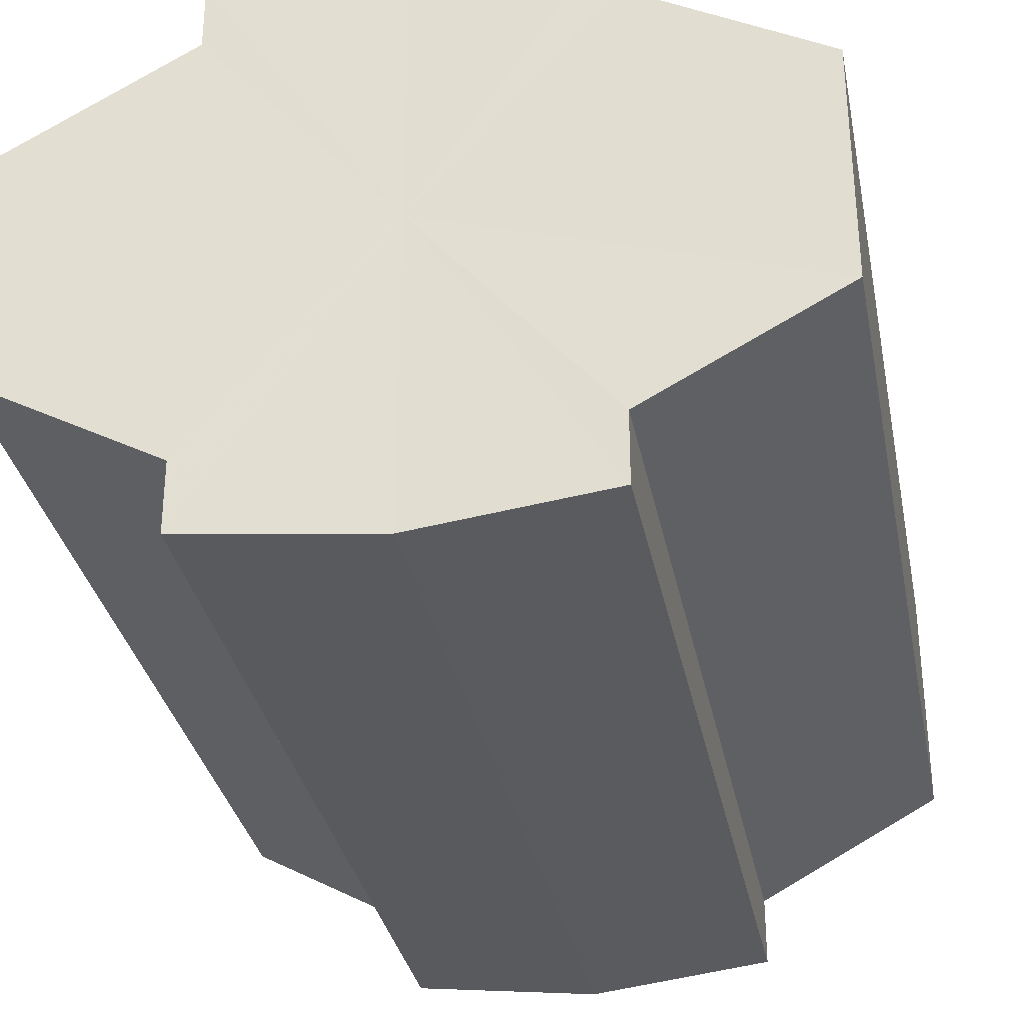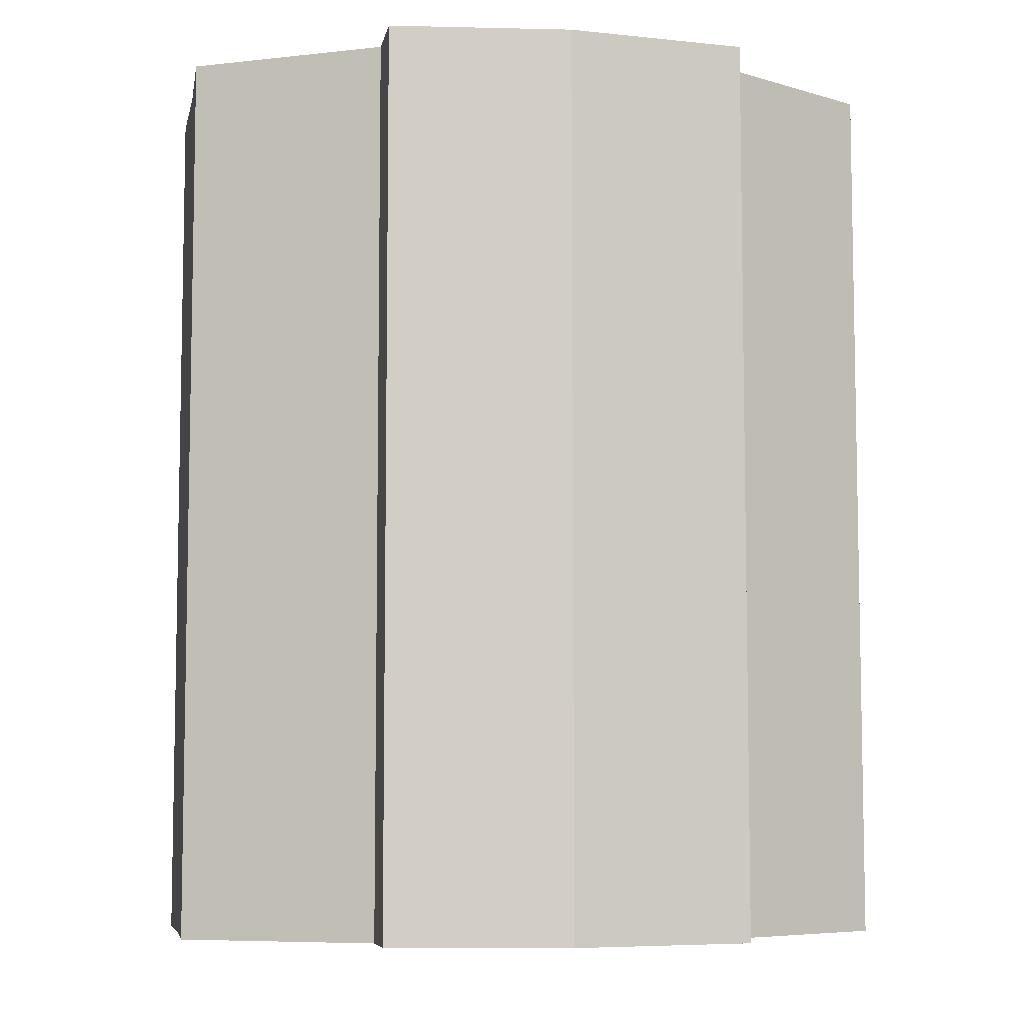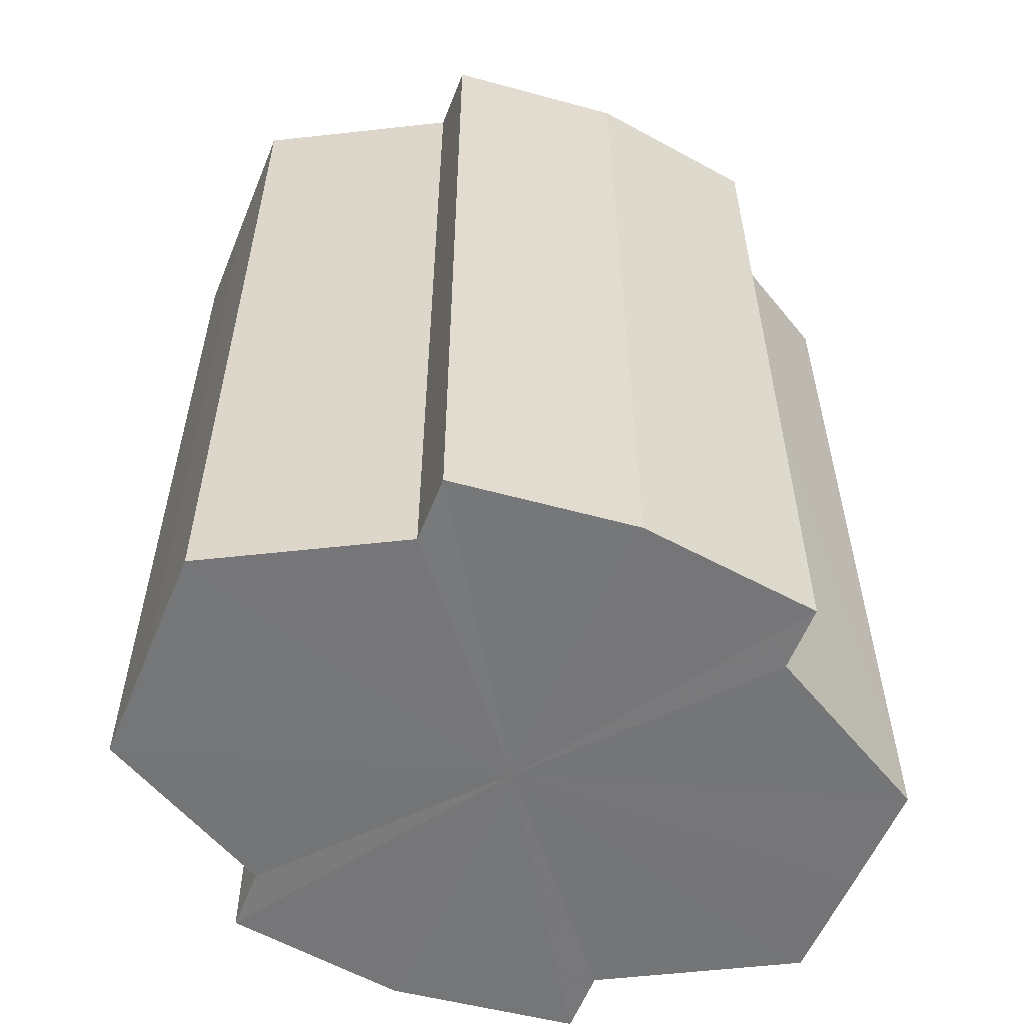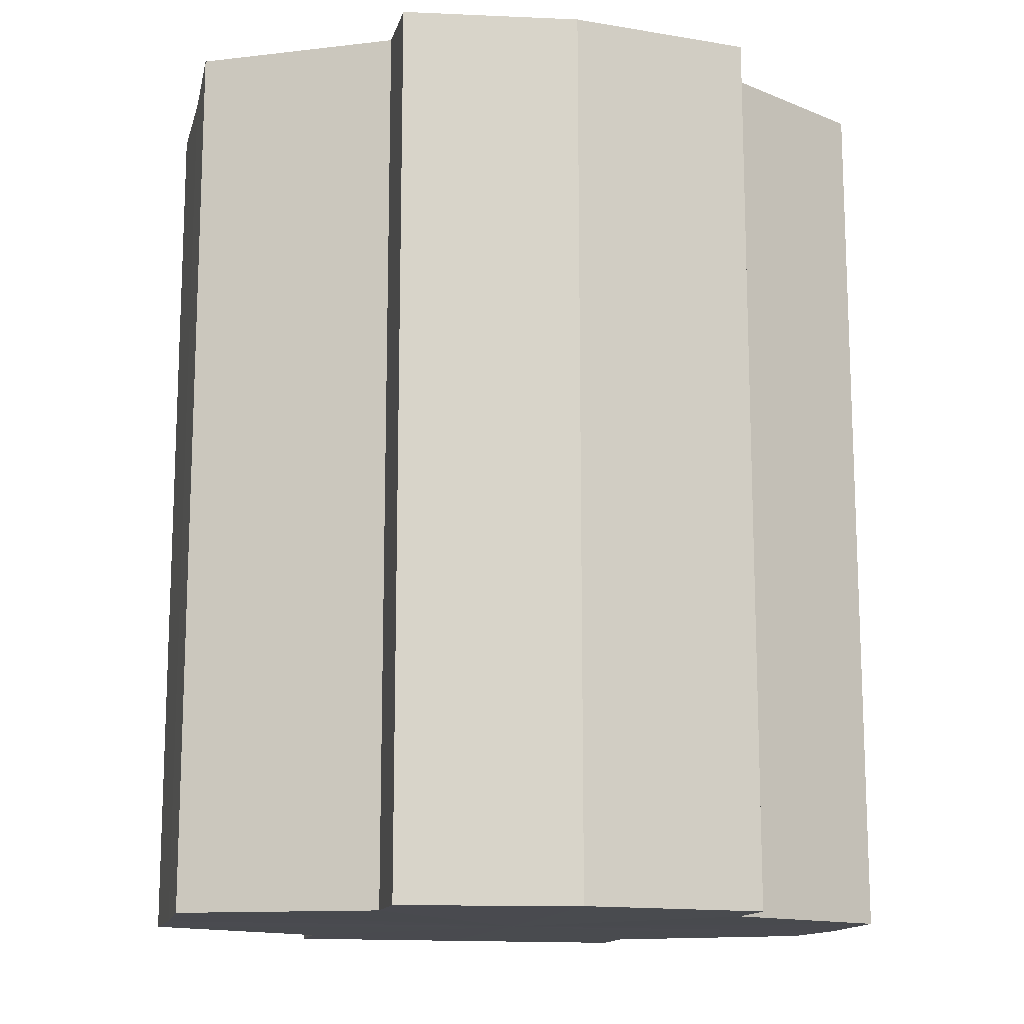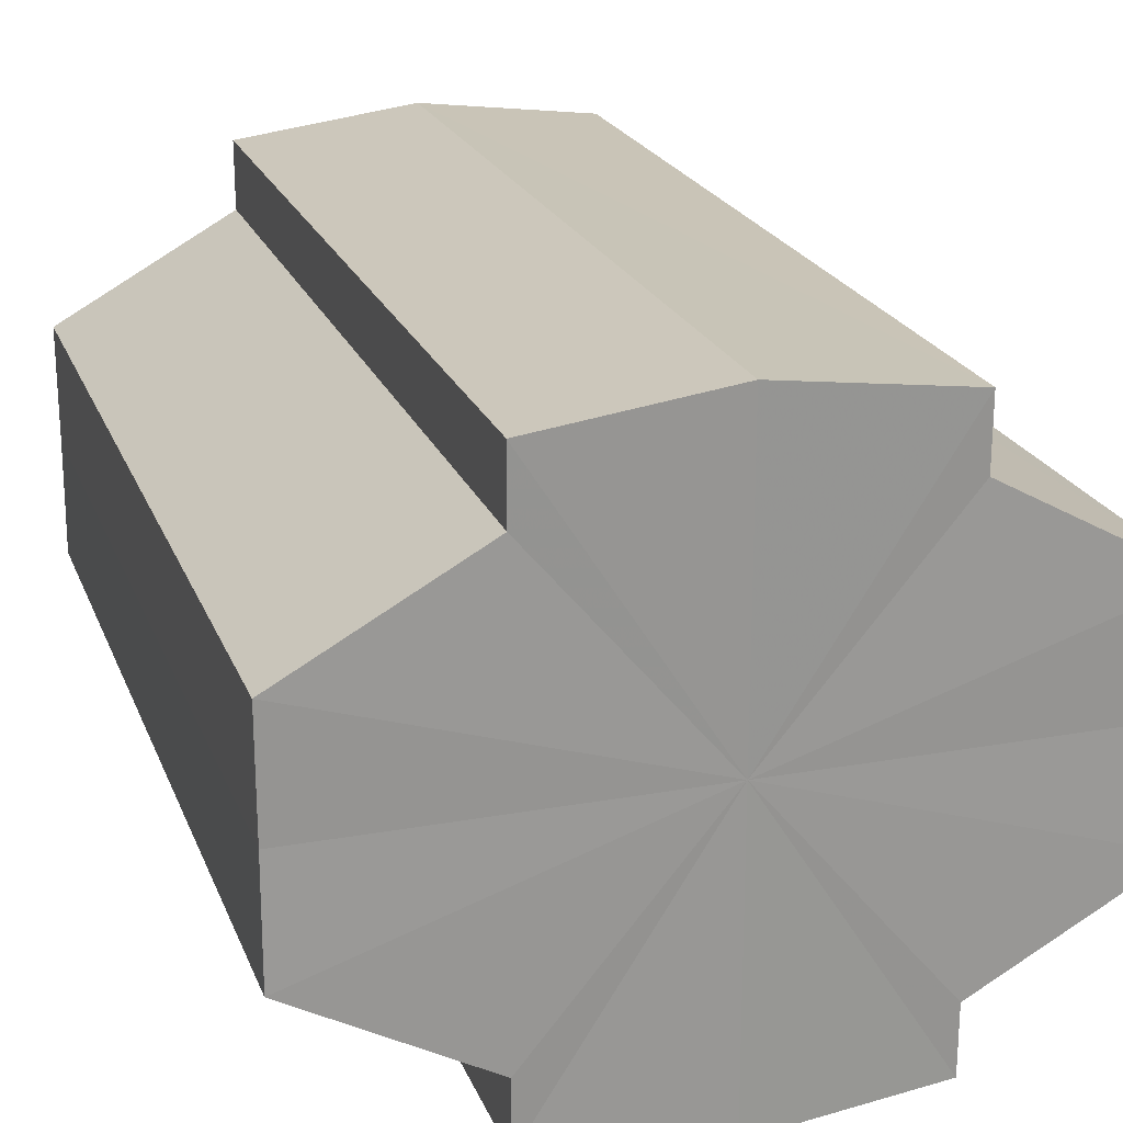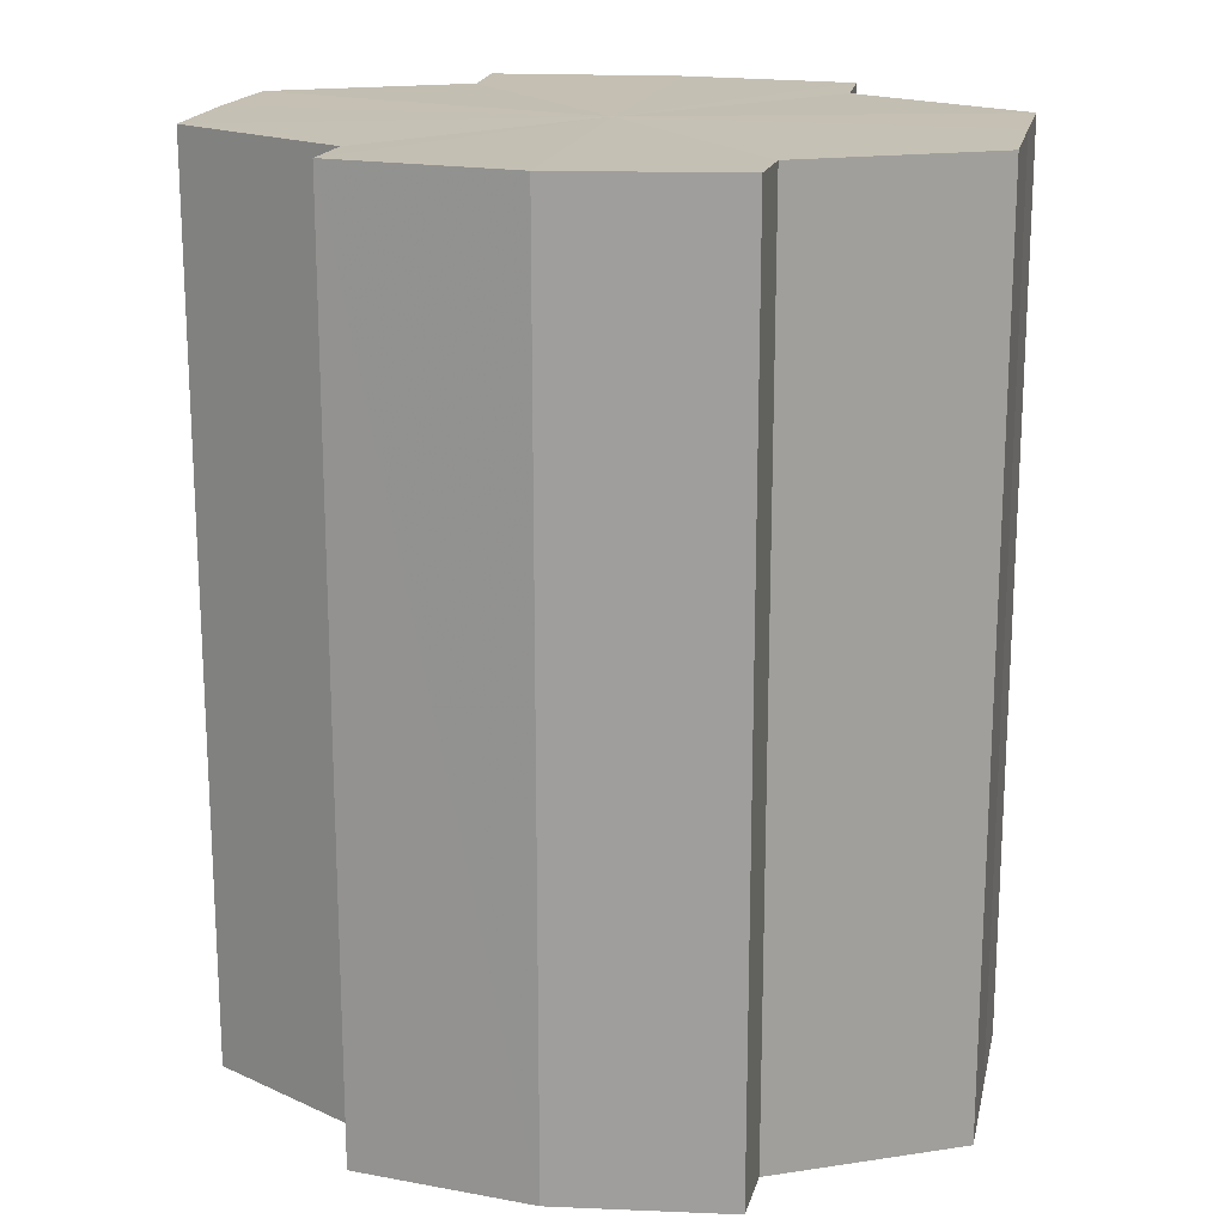
<metadata>
{"format":"obj","ext":"obj","renderer":"f3d","projection":"perspective","resolution":1024,"background":"white","views":[{"elev":-32.7,"azim":11.0,"up":"+Z"},{"elev":-7.0,"azim":-10.8,"up":"+Y"},{"elev":-56.8,"azim":157.4,"up":"+Y"},{"elev":-13.8,"azim":-13.2,"up":"+Y"},{"elev":21.5,"azim":-17.7,"up":"+Z"},{"elev":18.0,"azim":12.4,"up":"+Y"}]}
</metadata>
<code>
o 10650
v 2247 1879 17.2
v 2247 1879 17.2
v 2247 1879 17.2
v 2247 1879 17.2
v 2247 1879 17.2
v 2247 1879 17.2
v 2247 1879 17.2
v 2247 1879 17.2
v 2247 1879 17.2
v 2247 1879 17.21
v 2247 1879 17.2
v 2247 1879 17.2
v 2247 1879 17.21
v 2247 1879 17.21
v 2247 1879 17.22
v 2247 1879 17.23
v 2247 1879 17.2
v 2247 1879 17.23
v 2247 1879 17.2
v 2247 1879 17.2
v 2247 1879 17.2
v 2247 1879 17.21
v 2247 1879 17.2
v 2247 1879 17.21
v 2247 1879 17.21
v 2247 1879 17.21
v 2247 1879 17.21
v 2247 1879 17.22
v 2247 1879 17.21
v 2247 1879 17.22
v 2247 1879 17.23
v 2247 1879 17.22
v 2247 1879 17.23
v 2247 1879 17.23
v 2247 1879 17.23
v 2247 1879 17.23
v 2247 1879 17.23
v 2247 1879 17.23
v 2247 1879 17.23
v 2247 1879 17.23
v 2247 1879 17.23
v 2247 1879 17.23
v 2247 1879 17.23
v 2247 1879 17.22
v 2247 1879 17.23
v 2247 1879 17.23
v 2247 1879 17.23
v 2247 1879 17.23
v 2247 1879 17.23
v 2247 1879 17.21
v 2247 1879 17.22
v 2247 1879 17.21
v 2247 1879 17.21
v 2247 1879 17.2
v 2247 1879 17.21
v 2247 1879 17.2
v 2247 1879 17.2
v 2247 1879 17.2
v 2247 1879 17.2
v 2247 1879 17.2
v 2247 1879 17.21
v 2247 1879 17.2
v 2247 1879 17.2
v 2247 1879 17.2
v 2247 1879 17.21
v 2247 1879 17.21
v 2247 1879 17.22
v 2247 1879 17.21
v 2247 1879 17.21
v 2247 1879 17.21
v 2247 1879 17.23
v 2247 1879 17.22
v 2247 1879 17.23
v 2247 1879 17.23
v 2247 1879 17.21
v 2247 1879 17.21
v 2247 1879 17.22
v 2247 1879 17.22
v 2247 1879 17.23
v 2247 1879 17.23
v 2247 1879 17.23
v 2247 1879 17.21
v 2247 1879 17.2
v 2247 1879 17.2
v 2247 1879 17.2
v 2247 1879 17.2
v 2247 1879 17.2
v 2247 1879 17.21
v 2247 1879 17.21
v 2247 1879 17.21
v 2247 1879 17.21
v 2247 1879 17.22
v 2247 1879 17.22
v 2247 1879 17.23
v 2247 1879 17.23
v 2247 1879 17.23
v 2247 1879 17.23
v 2247 1879 17.23
f 1 2 3
f 4 1 5
f 5 6 7
f 7 8 9
f 10 8 11
f 10 12 8
f 10 13 12
f 10 14 13
f 10 15 14
f 10 16 15
f 10 11 17
f 10 18 16
f 19 17 20
f 10 17 21
f 22 23 19
f 10 21 24
f 25 26 22
f 10 24 27
f 28 29 25
f 10 27 30
f 31 32 28
f 10 30 33
f 34 35 31
f 10 33 36
f 10 36 37
f 10 37 18
f 38 36 39
f 40 41 34
f 42 43 38
f 41 44 45
f 46 47 42
f 47 48 49
f 44 50 51
f 50 52 53
f 52 54 55
f 54 56 57
f 58 59 60
f 59 61 62
f 60 63 64
f 61 65 66
f 65 67 68
f 64 69 70
f 67 71 72
f 71 73 74
f 70 75 76
f 76 77 78
f 78 79 80
f 80 18 81
f 82 83 84
f 82 85 83
f 82 84 86
f 82 87 85
f 82 86 88
f 82 89 87
f 82 88 90
f 82 91 89
f 82 90 92
f 82 93 91
f 82 92 94
f 82 95 93
f 82 94 96
f 82 97 95
f 82 96 98
f 82 98 97

</code>
